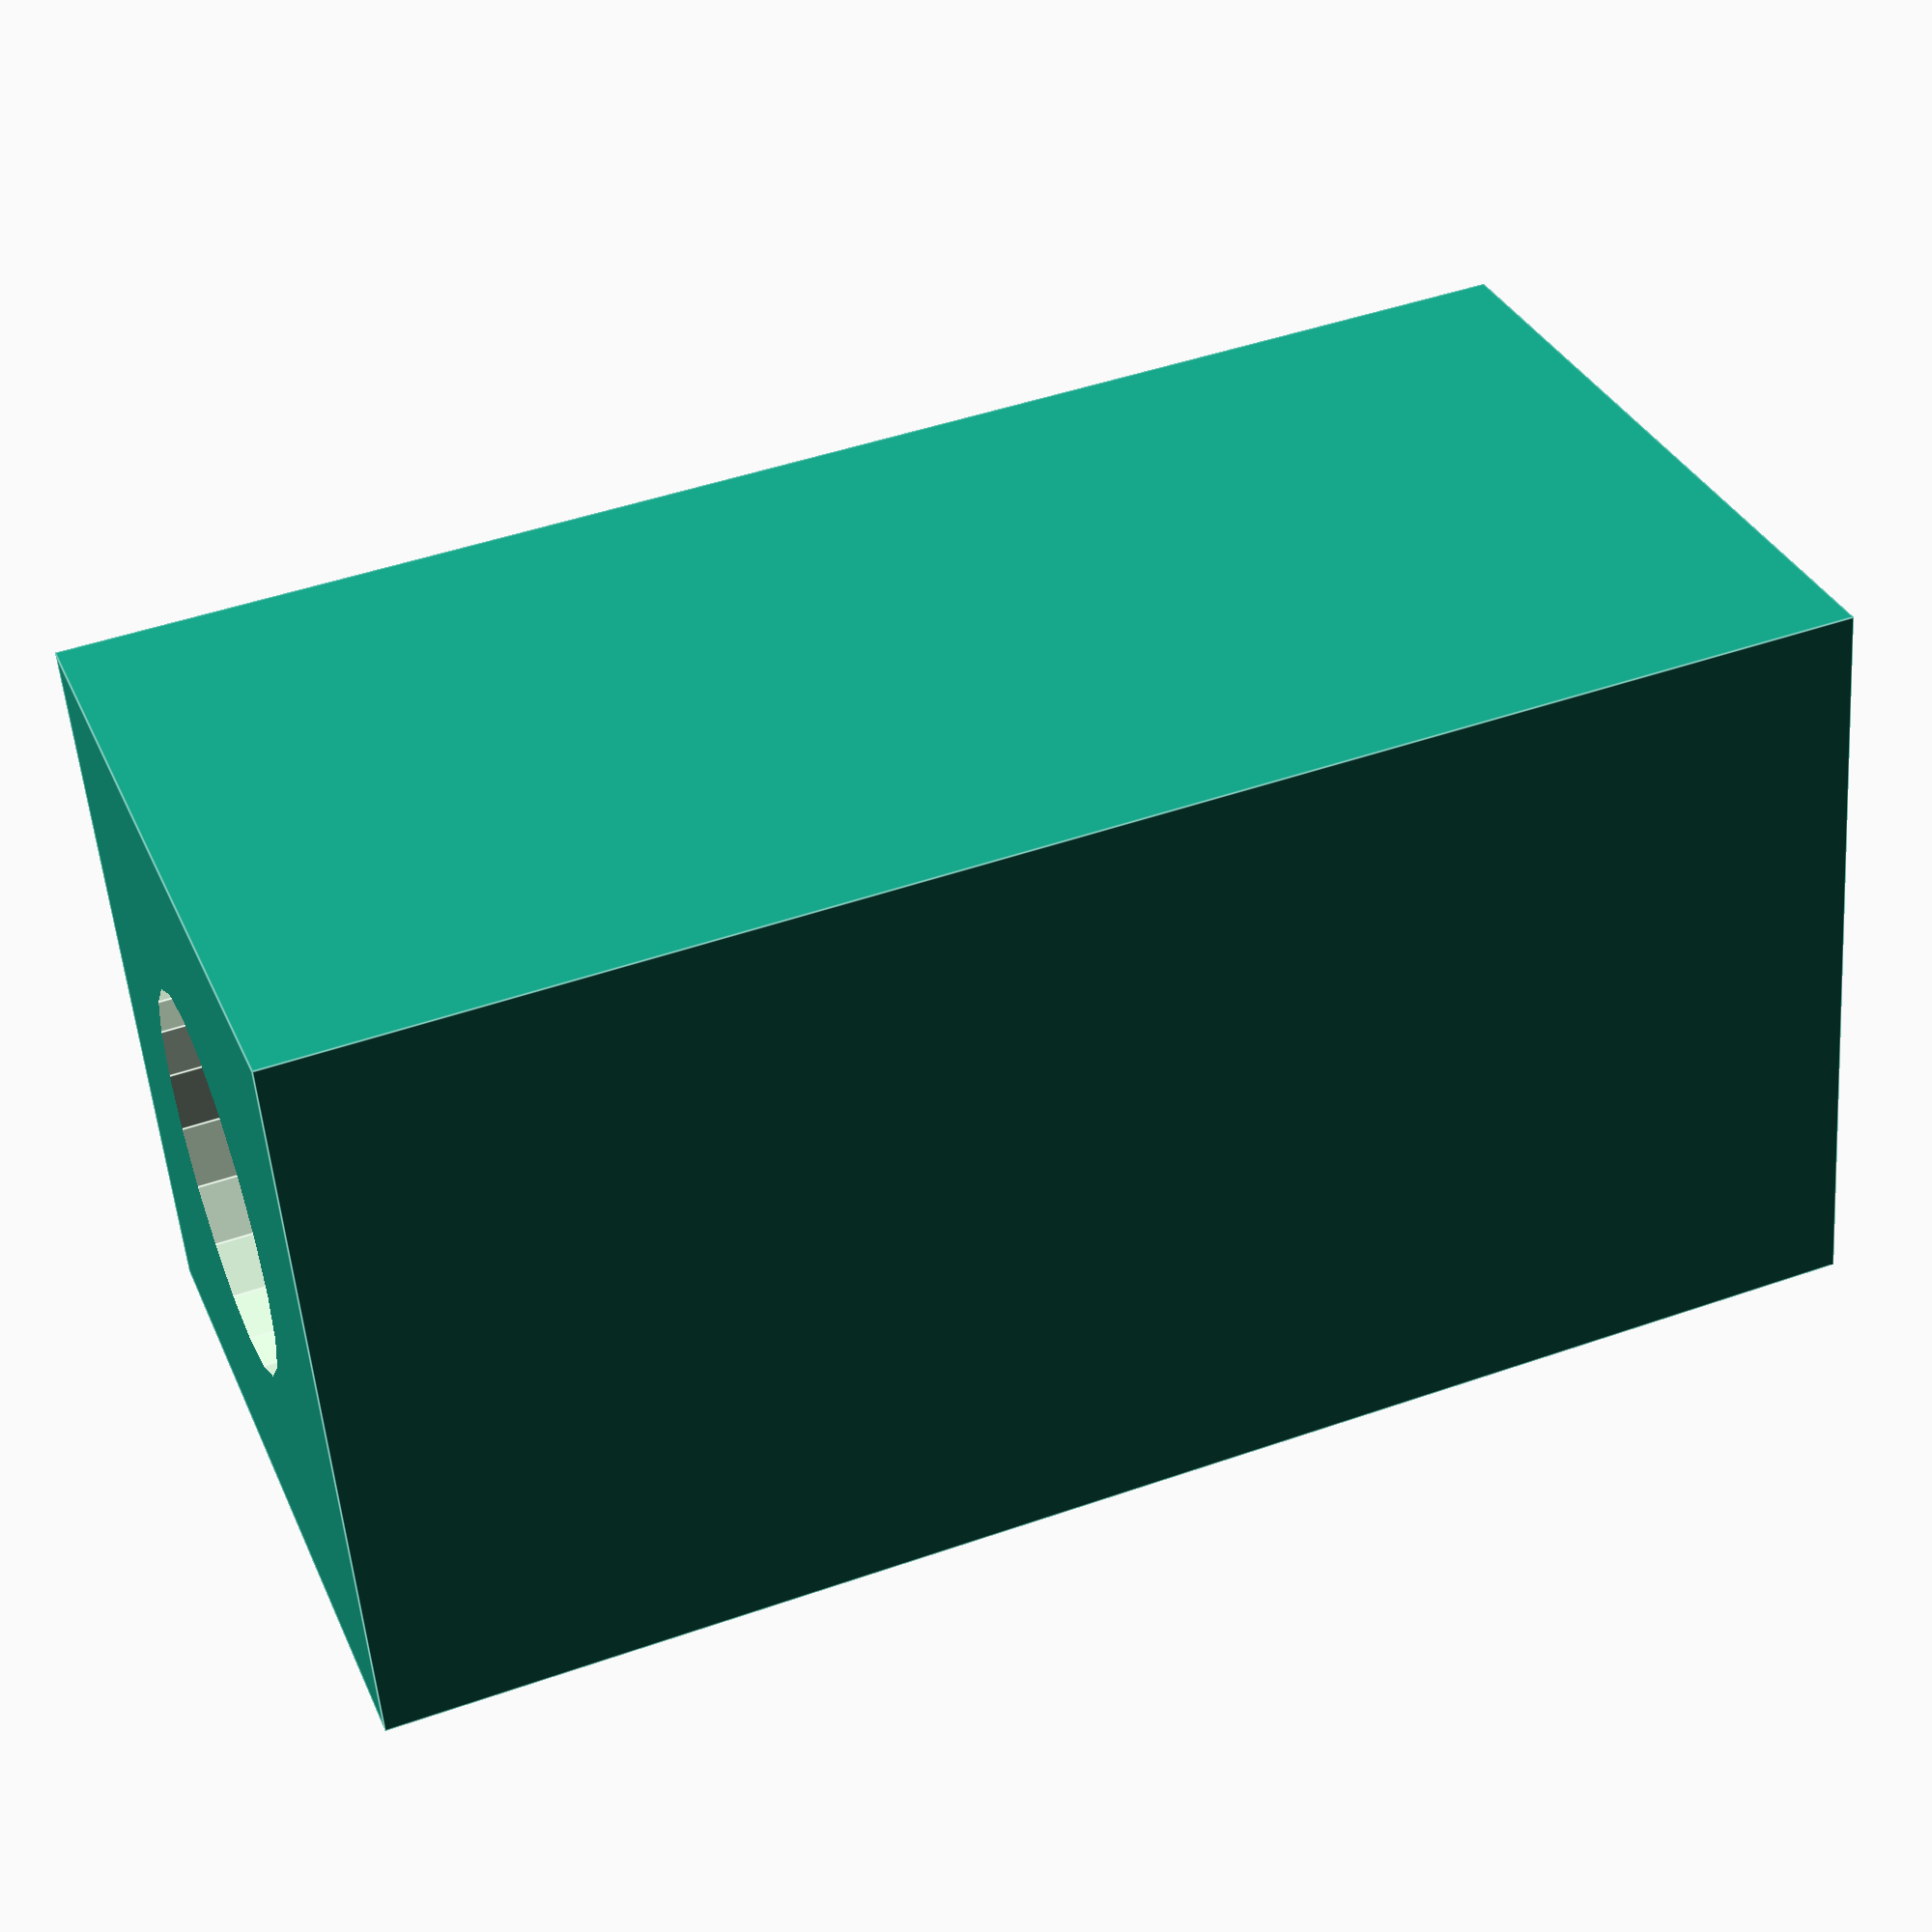
<openscad>
dx= 21.5 - 3.3;
dy = 73 - 35.5;
height = 15;

reset_insert();

//reset_block();

module reset_block()
{
	difference()
	{
		union()
		{
			column();
			translate([dx, dy, 0])
				column();
			translate([-7.5/2,-7.5/2,-height/2])
				cube([dx+7.5,dy+7.5,3]);
		}
		column_hole();
		translate([dx, dy, 0])
			column_hole();
		translate([dx-2, 2, 0])
			cylinder(r=1.7, h=2*height,center=true,$fn=20);
		translate([2, dy - 2, 0])
			cylinder(r=1.7, h=2*height,center=true,$fn=20);
	}
}

module column()
{
	cube([7.5,7.5,height],center=true);
}

module column_hole()
{
	union()
	{
		translate([0,0,-5])
		{
			cube([4.5,4.5,height],center=true);
			translate([0,0,height/2])
				pyramid_45(4.5);
		}
		cylinder(r=1, h=2*height,center=true,$fn=20);
	}
}

module reset_insert()
{
	difference()
	{
		cube([height-7,4,4],center=true);
		rotate([0,90,0])
			cylinder(r=1,h=2*height,center=true,$fn=20);
	}
}


module pyramid_45(side=5)
{
polyhedron(
  points=[ [side/2,side/2,0],[side/2,-side/2,0],[-side/2,-side/2,0],
		[-side/2,side/2,0], [0,0,side/sqrt(2)]  ],
  triangles=[ [0,1,4],[1,2,4],[2,3,4],[3,0,4], 
              [1,0,3],[2,1,3] ] 
 );
}



</openscad>
<views>
elev=146.7 azim=175.2 roll=201.3 proj=p view=edges
</views>
